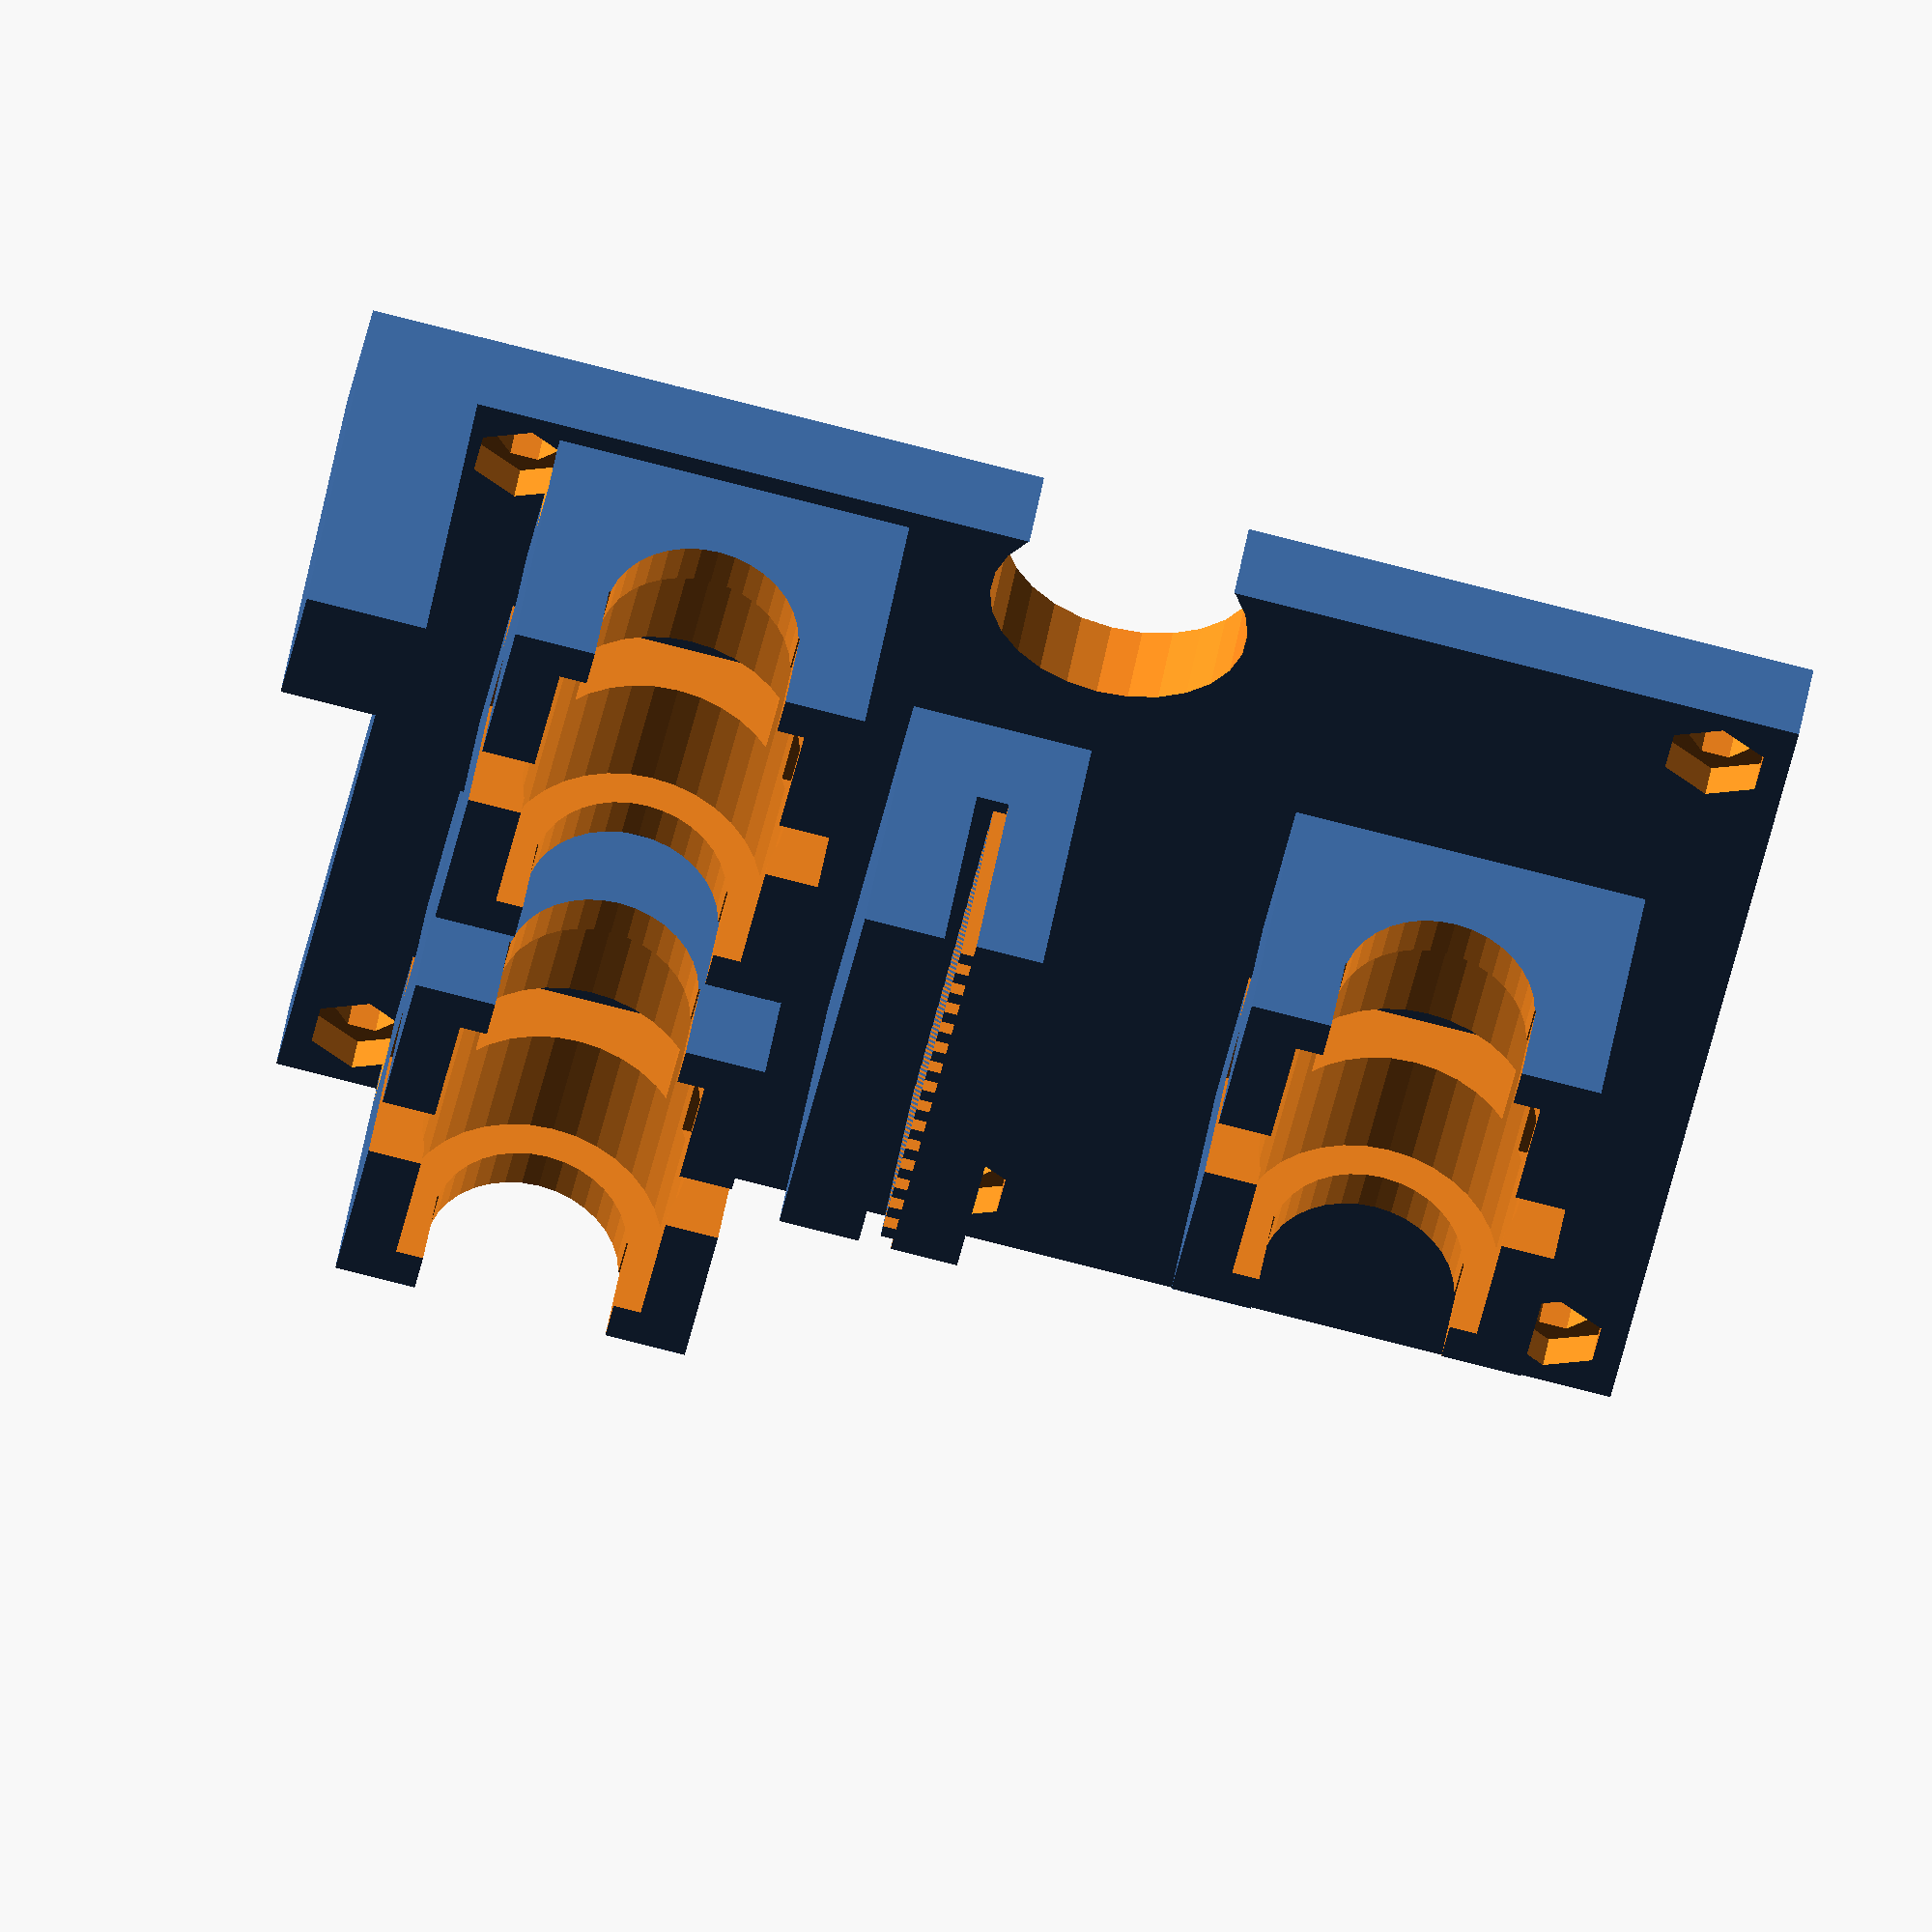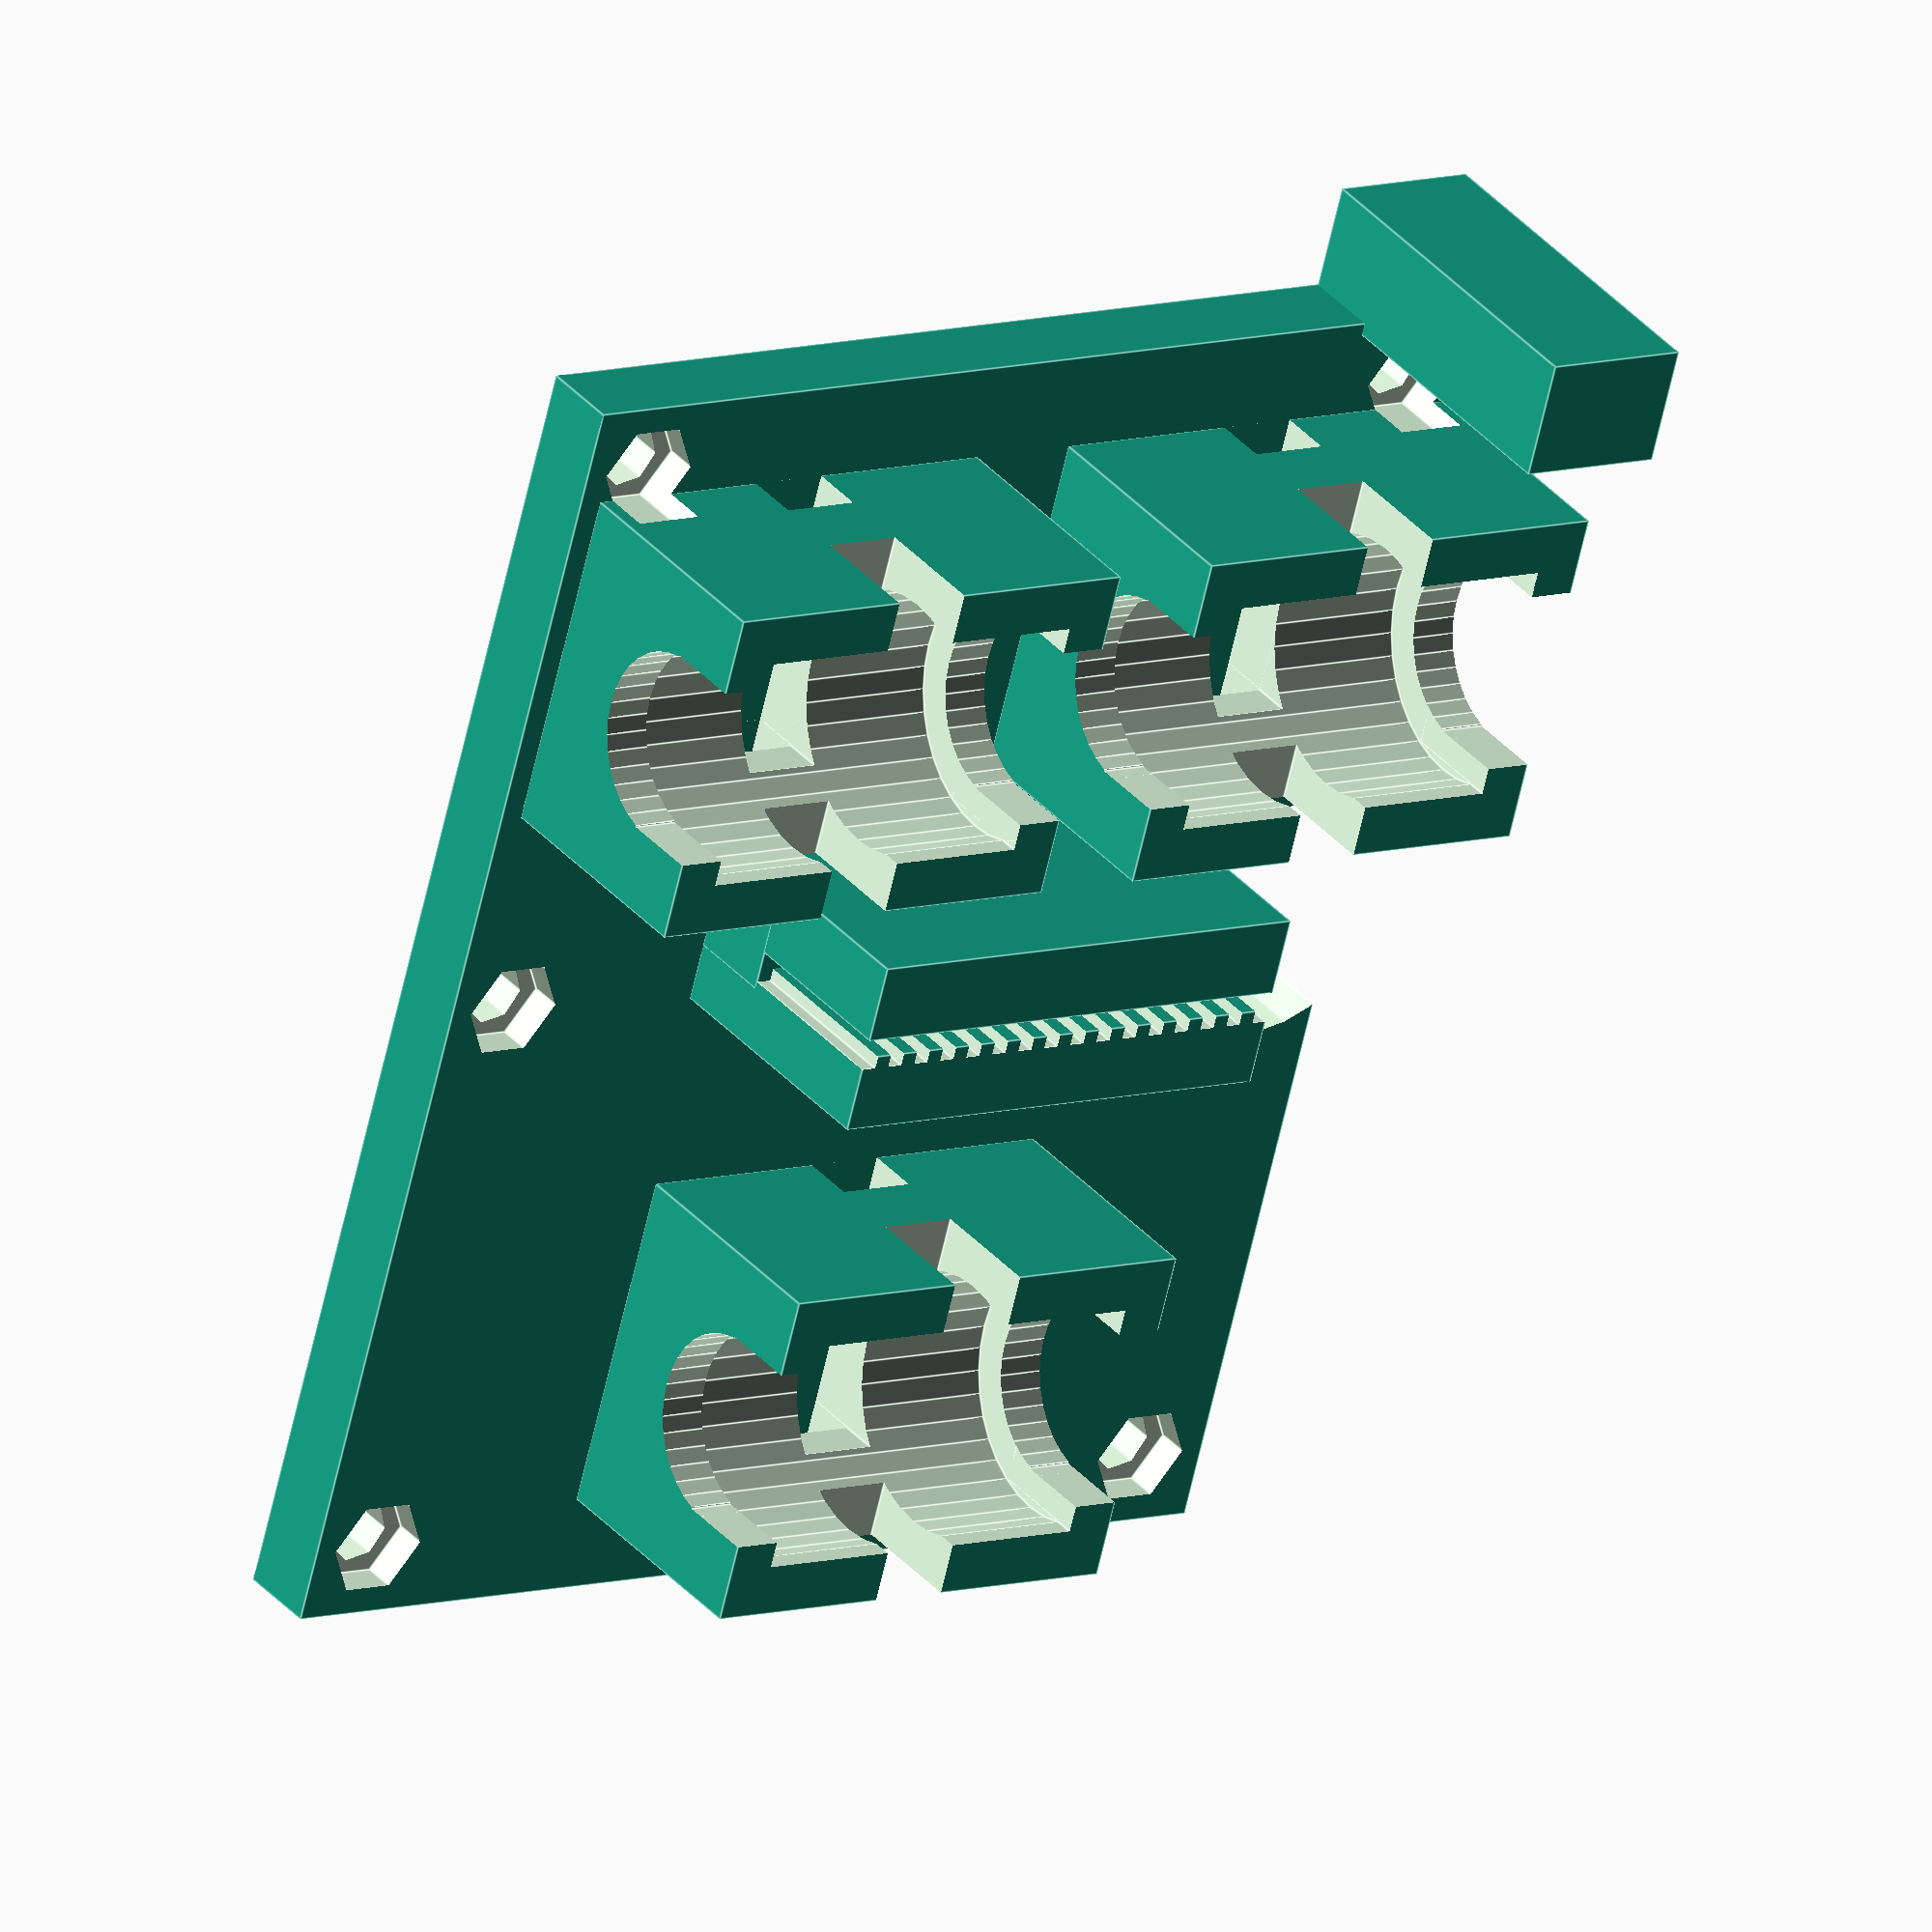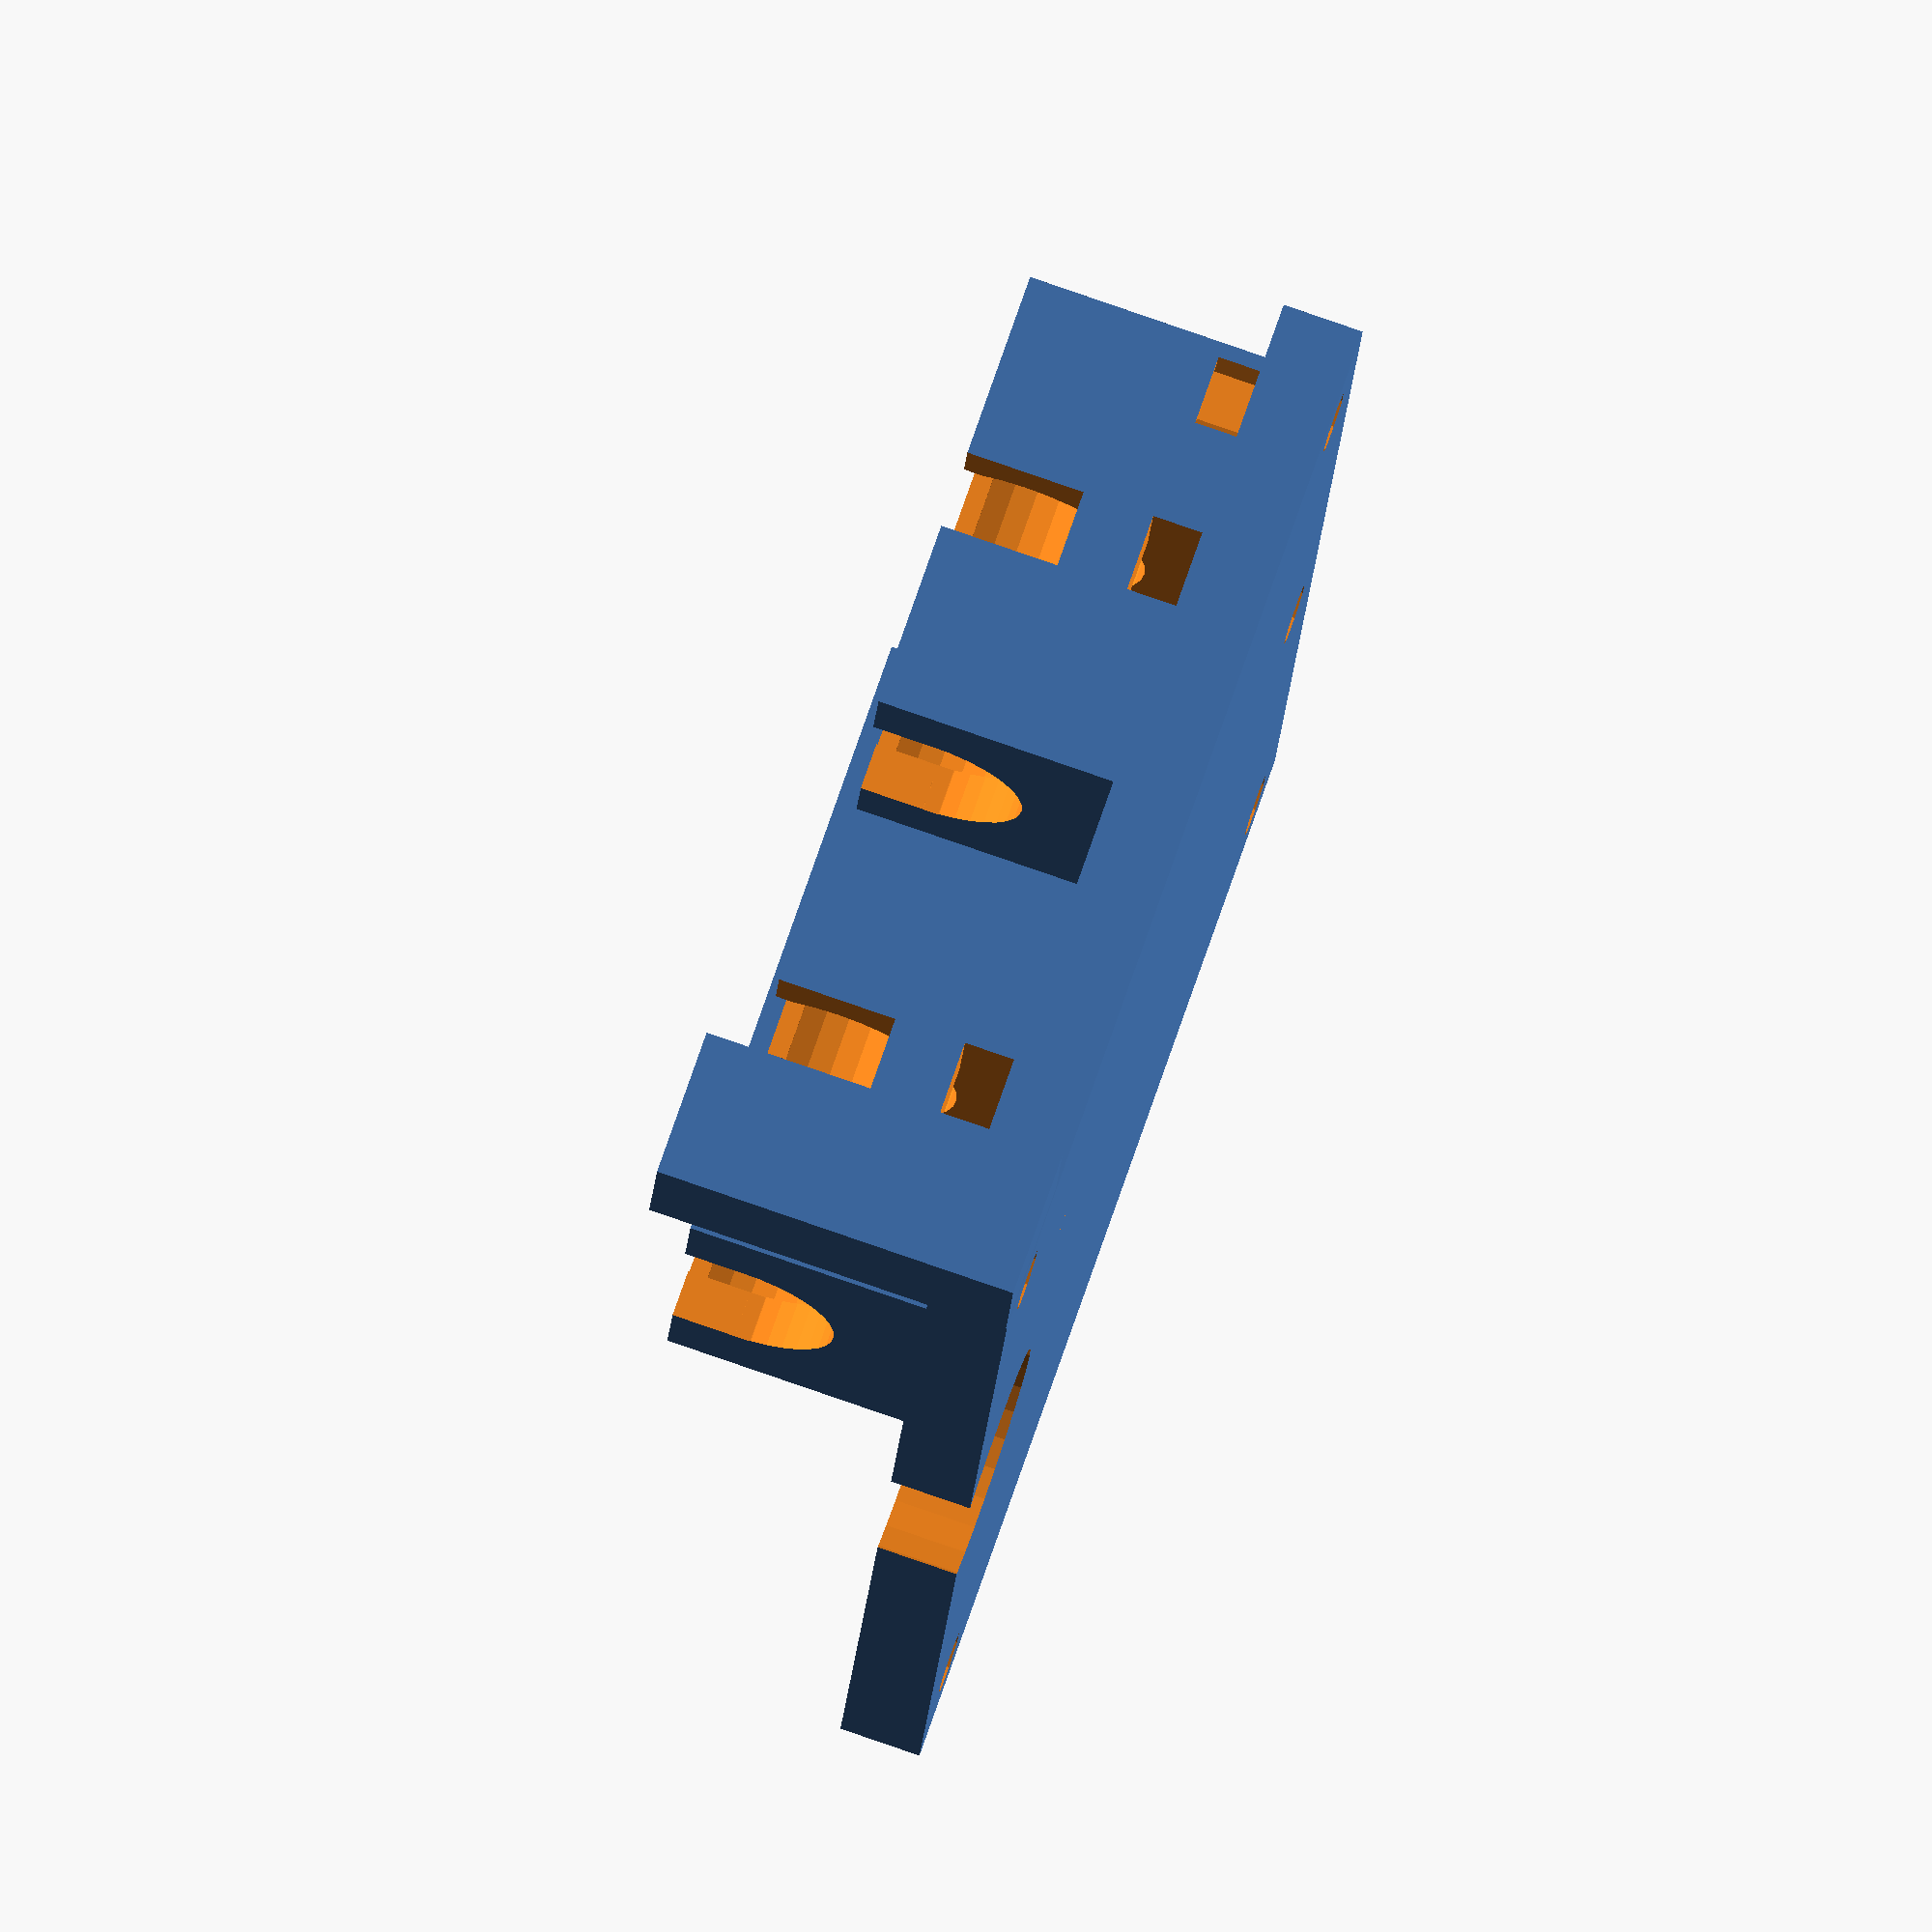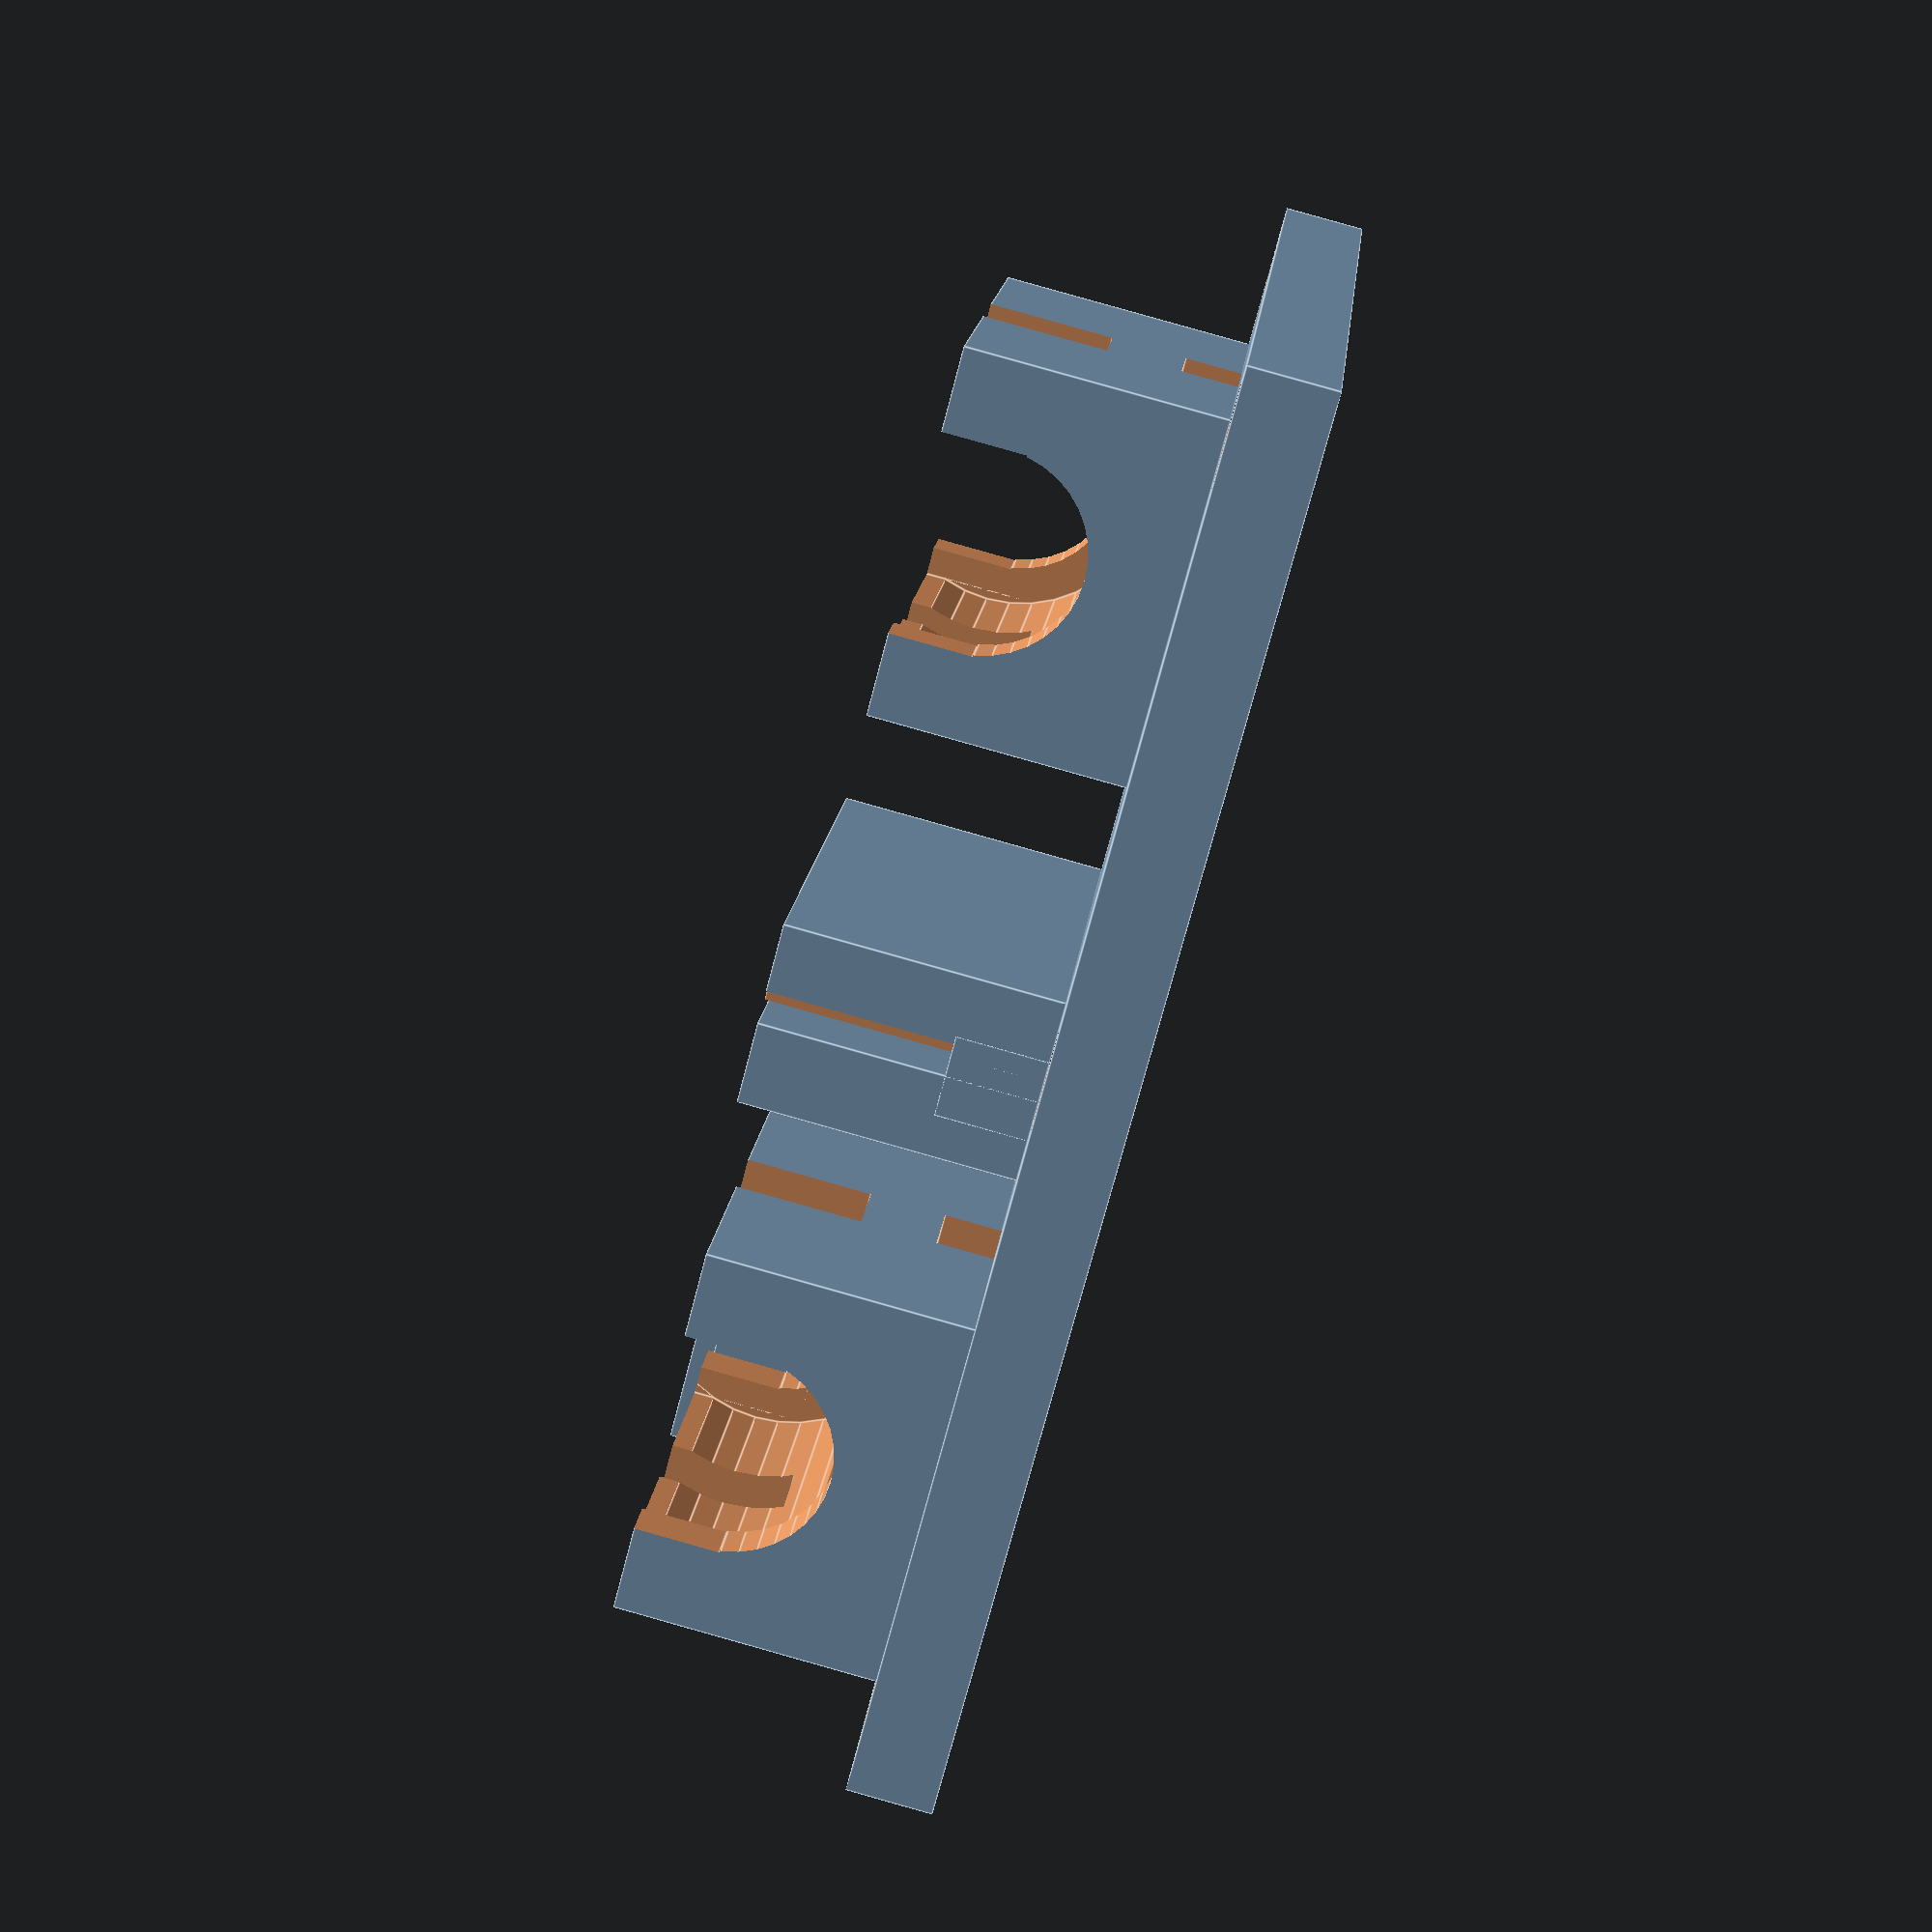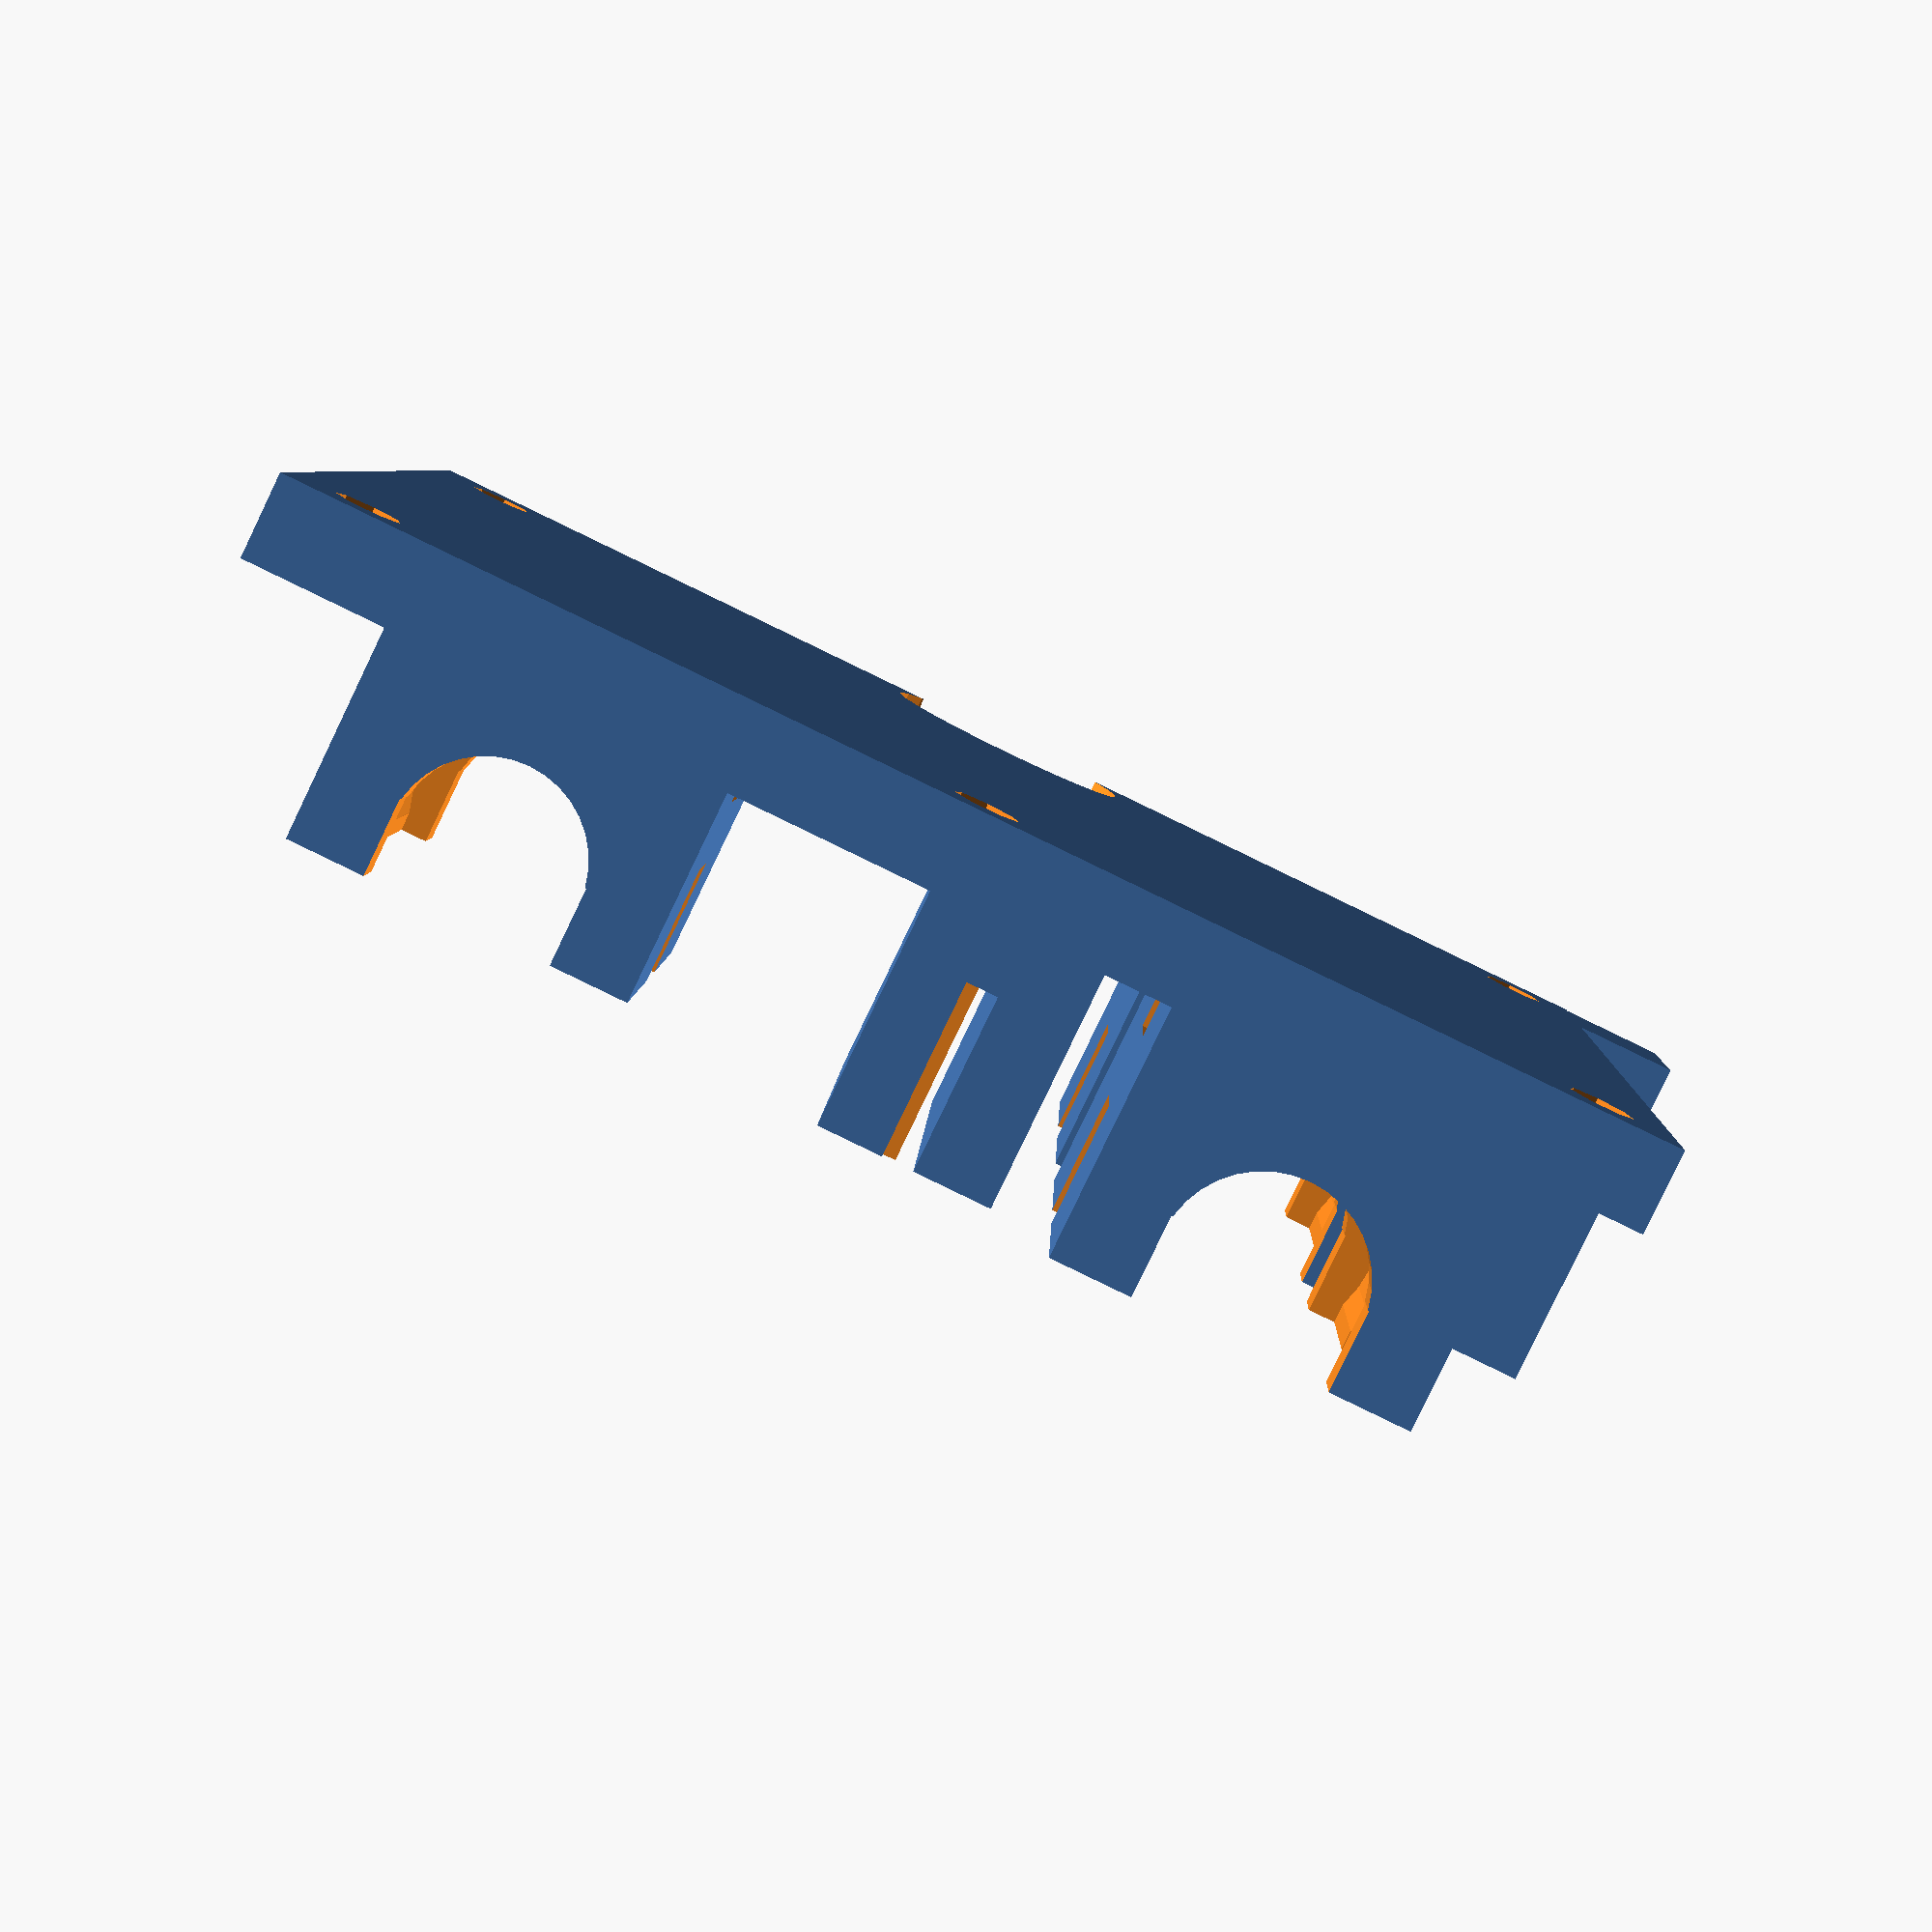
<openscad>
buildForABP=flase; // change this to true for Automatic Build Platform
skim=false;

ABPLength=97.9;
HBPLength=84;
platformLength=buildForABP?ABPLength:HBPLength;

platformThickness=5;
platformWidth=68;
rodSpacing=49.5;
mountLength=29;
mountWidth=22;
mountHeight=15.5;
mountSpan=65;
mountSpacing=65-mountLength;
cableTieWidth=5;
bearingLength=23;
bearingDiameter=16.4;
rodClearance=12;
holeSpan=58.6;
holeSpacing=37.5;
holeDiameter=4;
nutDiameter=6.5;
nutThickness=3;
beltSupportCentreOffset=5.5;
beltSupportThickness=5;
beltSupportLength=31;
beltSupportHeight=17;
beltheight=14;

ABPEndHeight=23;
ABPEndWidth=nutDiameter+3;
ABPEndThickness=platformThickness;
ABPEndBoltSpace=17.7;

module bearingMount() {
	difference() {
		// mount cube
		translate([0,0,mountHeight/2]) cube([mountLength,mountWidth,mountHeight],center=true);
		union() {
			//clearance hole
			translate([0,0,11.5]) rotate([0,90,0]) cylinder(mountLength+1,rodClearance/2,rodClearance/2,center=true,$fn=36);	
			translate([0,0,16.5]) rotate([0,90,0]) cube([rodClearance,rodClearance,mountLength+1],center=true);

			// bearing hole
			translate([0,0,11.5]) rotate([0,90,0]) cylinder(bearingLength,bearingDiameter/2,bearingDiameter/2,center=true,$fn=36);
			translate([0,0,16.5]) rotate([0,90,0]) cube([bearingDiameter-1,bearingDiameter-1,bearingLength],center=true);
			// cable clip hole
			translate([0,0,15]) rotate([0,90,0]) cube([14,mountWidth+1,cableTieWidth],center=true);
			translate([0,0,0]) rotate([0,90,0]) cube([7,mountWidth+1,cableTieWidth],center=true);
			translate([0,0,0]) rotate([0,90,0]) cube([12,12,cableTieWidth],center=true);
		}
	}
}

module ABPEnd() {
	difference() {
		cube([ABPEndWidth,ABPEndThickness,ABPEndHeight],center=true);
		translate([0,0,(ABPEndBoltSpace-ABPEndHeight/2)-platformThickness])rotate([90,0,0]) cylinder(12,holeDiameter/2,holeDiameter/2,center=true);
		translate([0,ABPEndThickness/2-(nutThickness-3),(ABPEndBoltSpace-ABPEndHeight/2)-platformThickness])rotate([90,0,0]) cylinder(nutThickness+2,nutDiameter/2,nutDiameter/2,center=true,$fn=6);	
	}
}
module platform() {
translate([0,0,platformThickness/2+0.1]) difference() {
	union() {
		// platform
		cube([platformWidth,platformLength,platformThickness+0.1],center=true);
		if (buildForABP) {
			translate([holeSpan/2,platformLength/2-ABPEndThickness/2,ABPEndHeight/2+platformThickness/2]) rotate([0,0,180])ABPEnd();
			translate([0-holeSpan/2,platformLength/2-ABPEndThickness/2,ABPEndHeight/2+platformThickness/2]) rotate([0,0,180])ABPEnd();
			translate([holeSpan/2,0-(platformLength/2-ABPEndThickness/2),ABPEndHeight/2+platformThickness/2]) ABPEnd();
			translate([0-holeSpan/2,0-(platformLength/2-ABPEndThickness/2),ABPEndHeight/2+platformThickness/2]) ABPEnd();
		} else {
			translate([holeSpan/2,ABPLength/2-ABPEndThickness+1,(ABPEndHeight-platformThickness)/2]) 
			cube([ABPEndWidth,ABPEndThickness*1.5,ABPEndHeight],center=true);
		}

		translate([0-(mountSpacing/2),rodSpacing/2,platformThickness/2])bearingMount();
		translate([mountSpacing/2,rodSpacing/2,platformThickness/2])bearingMount();
		translate([0,0-(rodSpacing/2),platformThickness/2])bearingMount();

		translate([0,0,0]) difference() {
			union() {
				// belt block
				difference() {
					translate([0,beltSupportCentreOffset-3.7,platformThickness/2+beltSupportHeight/2]) 	
						cube([beltSupportLength,beltSupportThickness,beltSupportHeight],center=true);
					// 1mm notches
					for (i=[0:beltSupportLength/2]) {
						translate([0.5+i*2-beltSupportLength/2,beltSupportCentreOffset+0.49-2,(beltSupportHeight-beltheight*1.32)+beltheight])
							cube([1.01,1.01,beltheight],center=true);
					}
				}
				translate([0,beltSupportThickness/2+beltSupportCentreOffset,platformThickness/2+beltSupportHeight/2]) 
					cube([beltSupportLength,beltSupportThickness,beltSupportHeight],center=true);
				translate([0,beltSupportCentreOffset,platformThickness/2+beltSupportHeight/6]) 	
					cube([beltSupportLength,beltSupportThickness,beltSupportHeight/3],center=true);
			}
		}
	}
	translate([holeSpan/2,0,0]) 
		cylinder(platformThickness+1,holeDiameter*2,holeDiameter*2,center=true);	
	for (i=[0:5]) {
		translate([(0-holeSpan/2)+((i%2)*holeSpan),0-holeSpacing+holeSpacing*floor(i/2),0]) 
			cylinder(platformThickness+1,holeDiameter/2,holeDiameter/2,center=true);	
		translate([(0-holeSpan/2)+((i%2)*holeSpan),0-holeSpacing+holeSpacing*floor(i/2),platformThickness-nutThickness+1]) 
			cylinder(nutThickness+2,nutDiameter/2,nutDiameter/2,center=true,$fn=6);	

	}
 }
}
if (skim) {
intersection() {
platform();
translate([0,0,1])cube([100,100,2],center=true);
}

} else {
platform();
}
</openscad>
<views>
elev=128.9 azim=99.9 roll=169.9 proj=o view=wireframe
elev=324.9 azim=15.5 roll=325.5 proj=o view=edges
elev=277.5 azim=348.7 roll=109.0 proj=o view=wireframe
elev=273.9 azim=110.3 roll=105.7 proj=p view=edges
elev=83.3 azim=268.2 roll=154.3 proj=p view=solid
</views>
